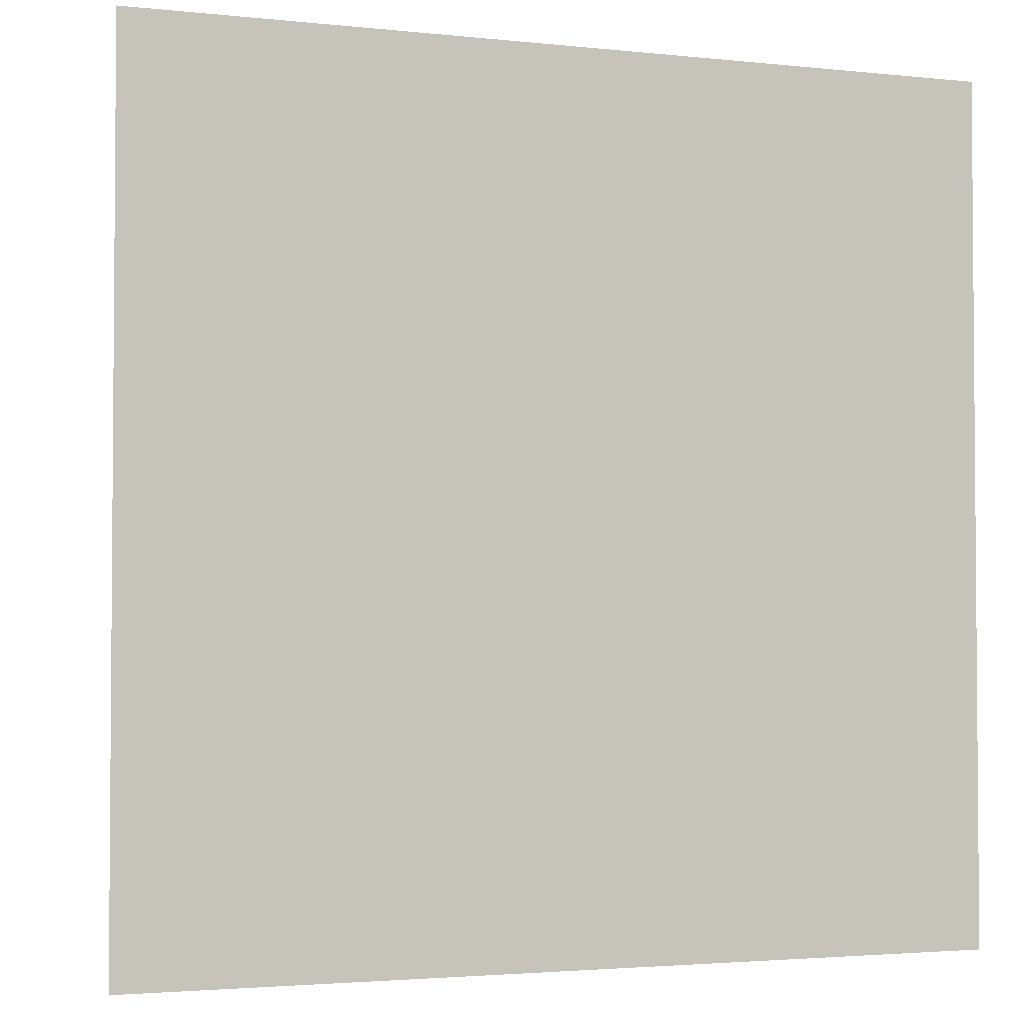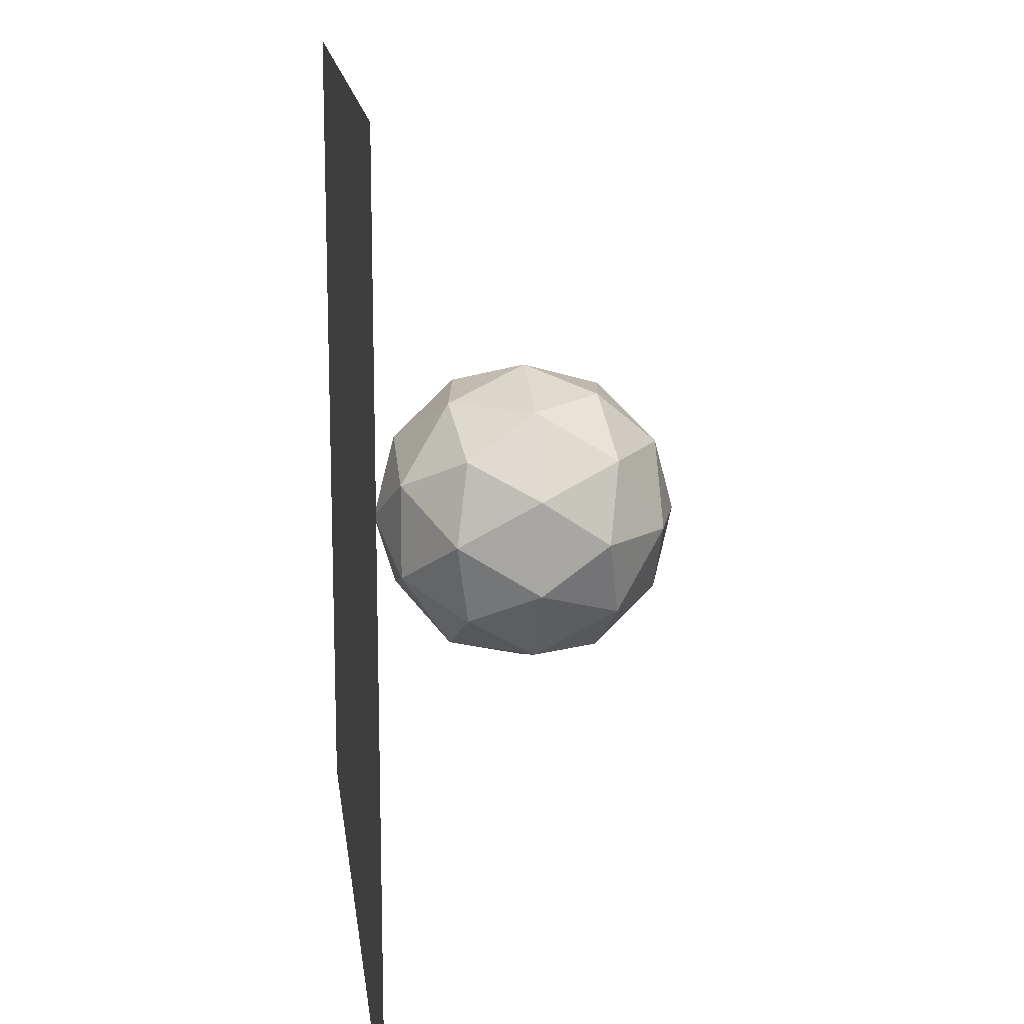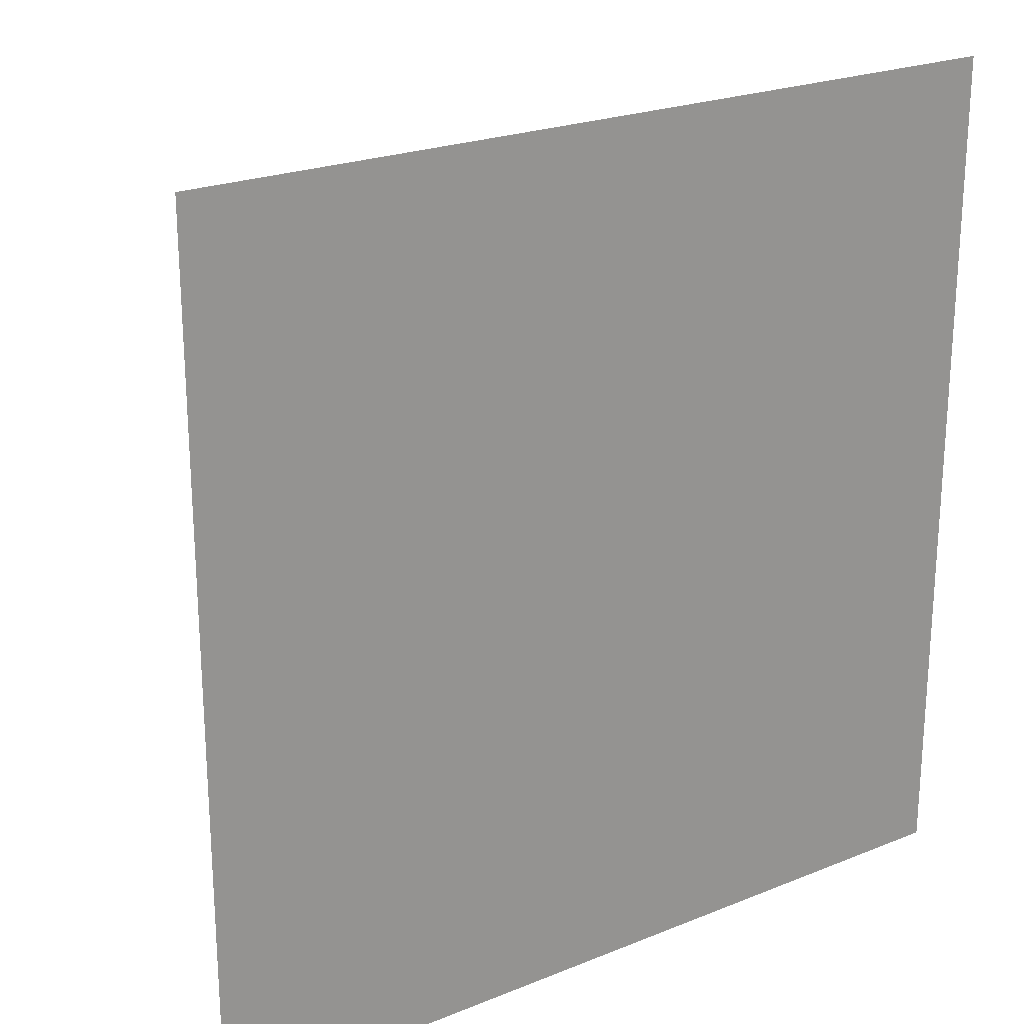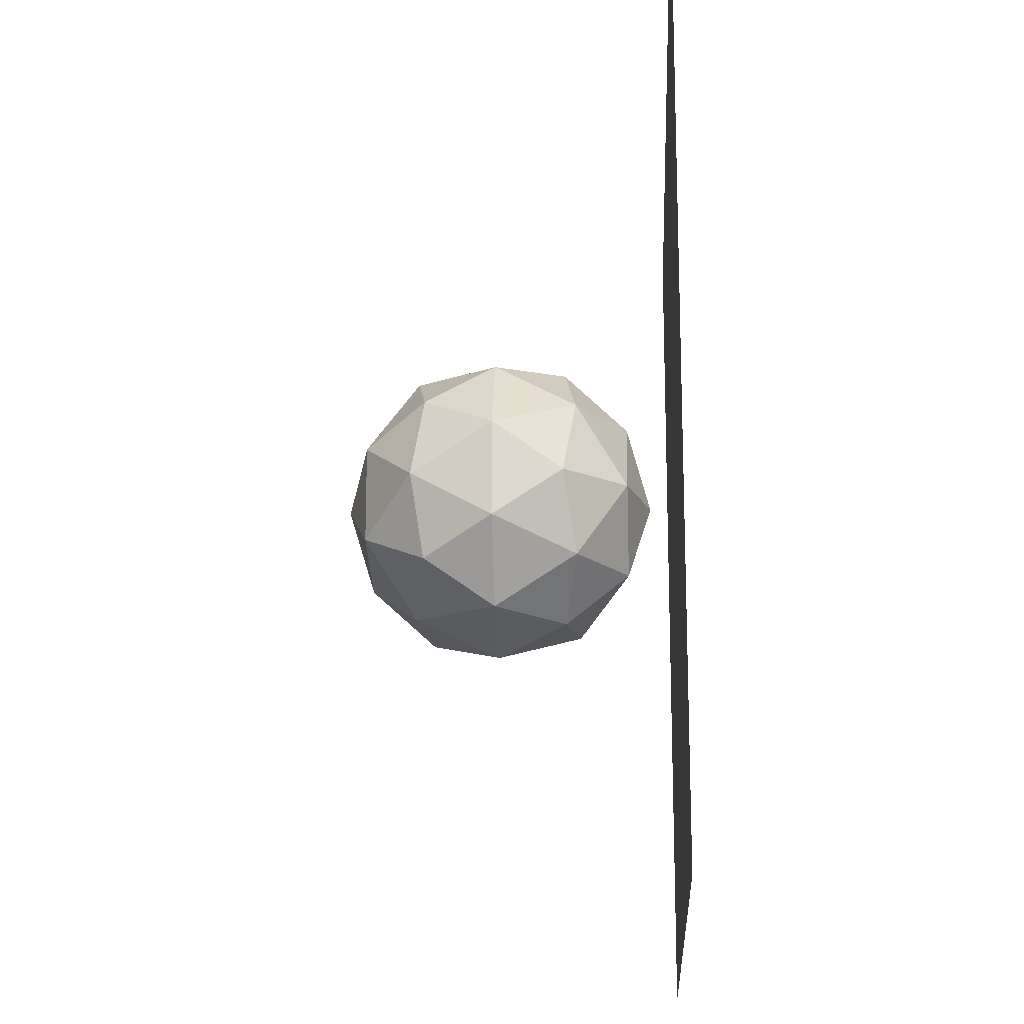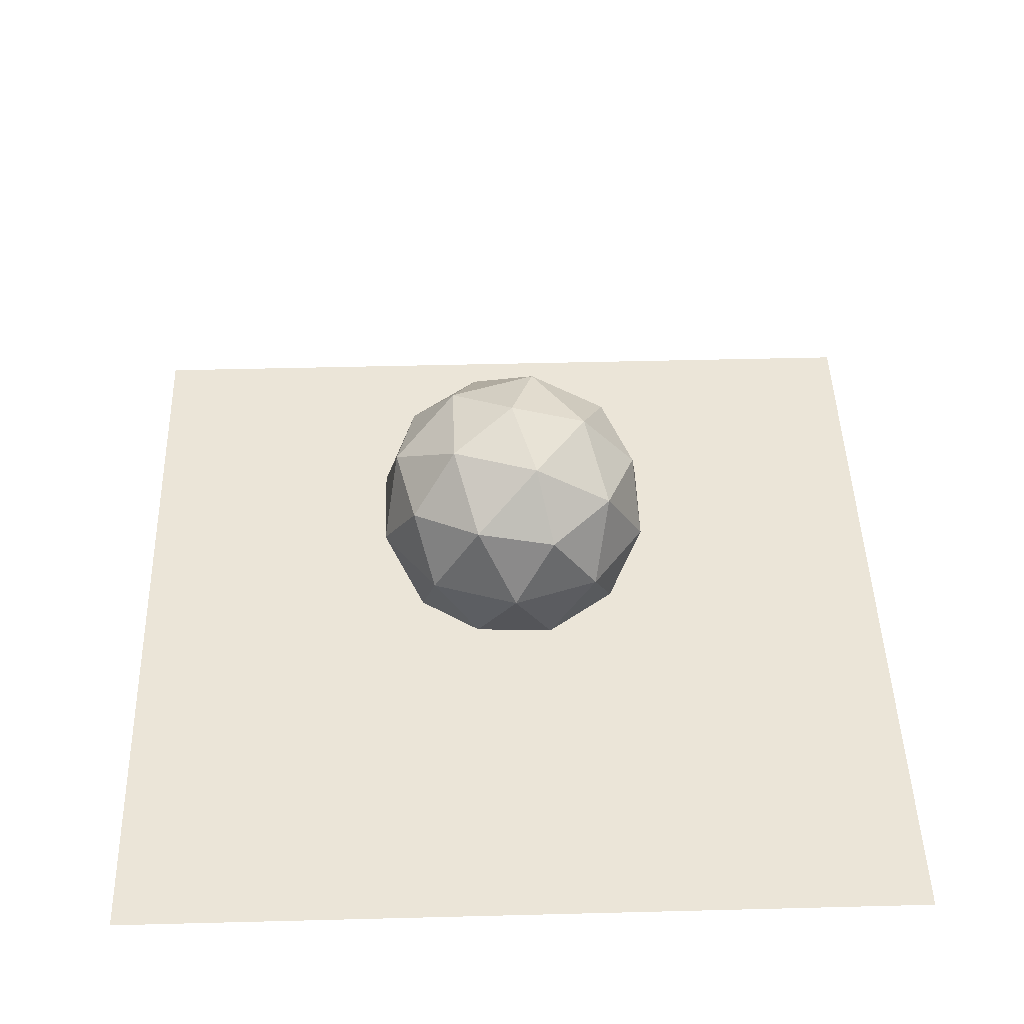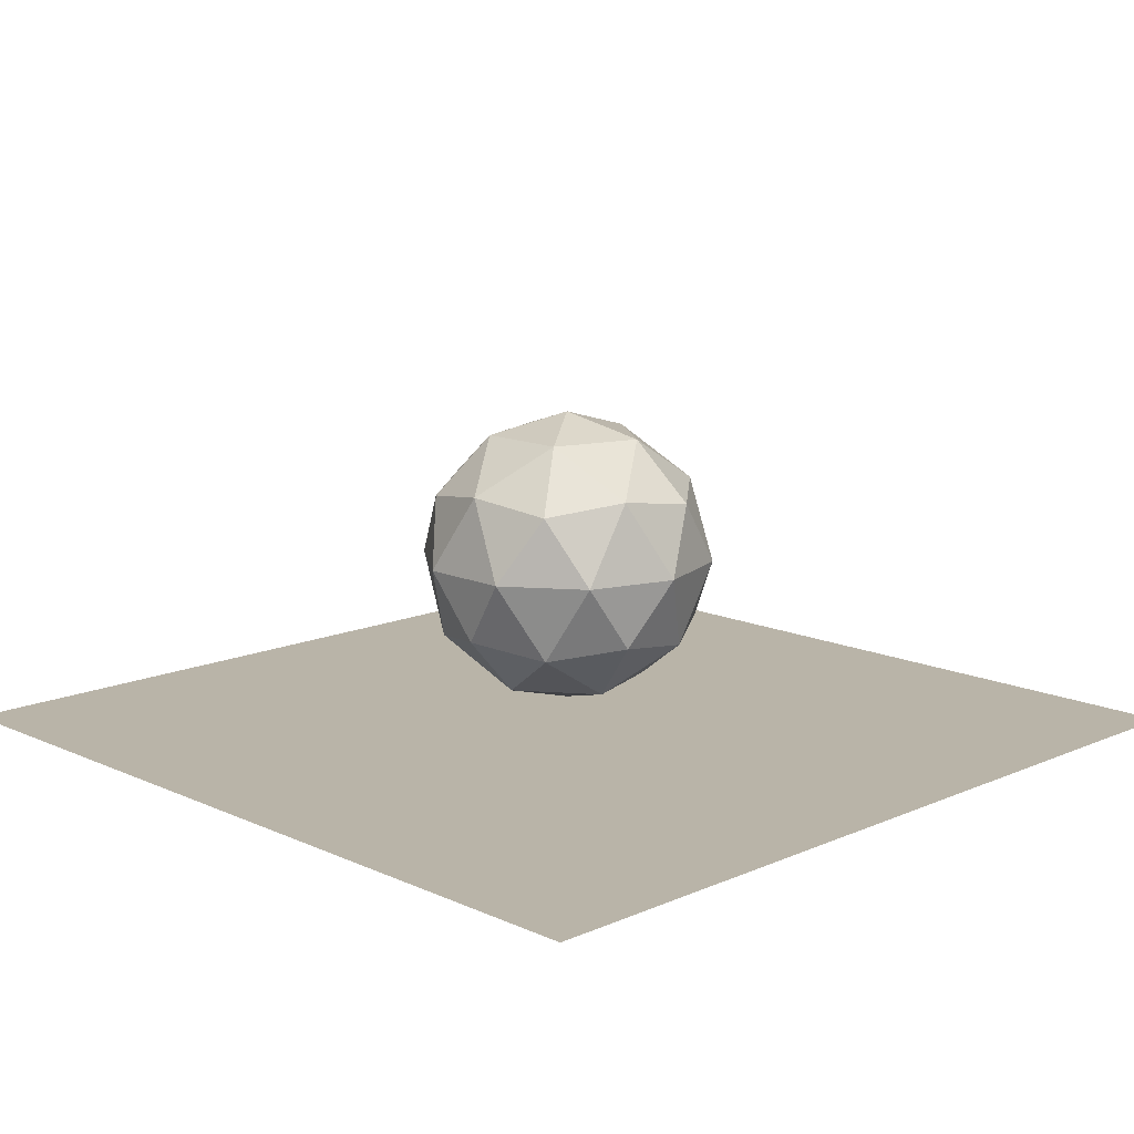
<metadata>
{"format":"obj","ext":"obj","renderer":"f3d","projection":"perspective","resolution":1024,"background":"white","views":[{"elev":-2.7,"azim":-20.5,"up":"+Z"},{"elev":15.0,"azim":83.3,"up":"+Z"},{"elev":22.9,"azim":-34.6,"up":"+Z"},{"elev":-17.5,"azim":-87.1,"up":"+Z"},{"elev":45.7,"azim":-1.7,"up":"+Y"},{"elev":13.2,"azim":-44.5,"up":"+Y"}]}
</metadata>
<code>
o Grid
v -0.4 -0.2 1
v -0.6 -0.2 1
v -0.8 -0.2 1
v -1 -0.2 1
v -0.2 -0.2 1
v 0 -0.2 1
v 0.2 -0.2 1
v 0.4 -0.2 1
v 0.6 -0.2 1
v 0.8 -0.2 1
v 1 -0.2 1
v -1 -0.2 0.8
v -0.8 -0.2 0.8
v -0.6 -0.2 0.8
v -0.4 -0.2 0.8
v -0.2 -0.2 0.8
v 0 -0.2 0.8
v 0.2 -0.2 0.8
v 0.4 -0.2 0.8
v 0.6 -0.2 0.8
v 0.8 -0.2 0.8
v 1 -0.2 0.8
v -1 -0.2 0.6
v -0.8 -0.2 0.6
v -0.6 -0.2 0.6
v -0.4 -0.2 0.6
v -0.2 -0.2 0.6
v 0 -0.2 0.6
v 0.2 -0.2 0.6
v 0.4 -0.2 0.6
v 0.6 -0.2 0.6
v 0.8 -0.2 0.6
v 1 -0.2 0.6
v -1 -0.2 0.4
v -0.8 -0.2 0.4
v -0.6 -0.2 0.4
v -0.4 -0.2 0.4
v -0.2 -0.2 0.4
v 0 -0.2 0.4
v 0.2 -0.2 0.4
v 0.4 -0.2 0.4
v 0.6 -0.2 0.4
v 0.8 -0.2 0.4
v 1 -0.2 0.4
v -1 -0.2 0.2
v -0.8 -0.2 0.2
v -0.6 -0.2 0.2
v -0.4 -0.2 0.2
v -0.2 -0.2 0.2
v 0 -0.2 0.2
v 0.2 -0.2 0.2
v 0.4 -0.2 0.2
v 0.6 -0.2 0.2
v 0.8 -0.2 0.2
v 1 -0.2 0.2
v -1 -0.2 0
v -0.8 -0.2 0
v -0.6 -0.2 0
v -0.4 -0.2 0
v -0.2 -0.2 0
v 0 -0.2 0
v 0.2 -0.2 0
v 0.4 -0.2 0
v 0.6 -0.2 0
v 0.8 -0.2 0
v 1 -0.2 0
v -1 -0.2 -0.2
v -0.8 -0.2 -0.2
v -0.6 -0.2 -0.2
v -0.4 -0.2 -0.2
v -0.2 -0.2 -0.2
v 0 -0.2 -0.2
v 0.2 -0.2 -0.2
v 0.4 -0.2 -0.2
v 0.6 -0.2 -0.2
v 0.8 -0.2 -0.2
v 1 -0.2 -0.2
v -1 -0.2 -0.4
v -0.8 -0.2 -0.4
v -0.6 -0.2 -0.4
v -0.4 -0.2 -0.4
v -0.2 -0.2 -0.4
v 0 -0.2 -0.4
v 0.2 -0.2 -0.4
v 0.4 -0.2 -0.4
v 0.6 -0.2 -0.4
v 0.8 -0.2 -0.4
v 1 -0.2 -0.4
v -1 -0.2 -0.6
v -0.8 -0.2 -0.6
v -0.6 -0.2 -0.6
v -0.4 -0.2 -0.6
v -0.2 -0.2 -0.6
v 0 -0.2 -0.6
v 0.2 -0.2 -0.6
v 0.4 -0.2 -0.6
v 0.6 -0.2 -0.6
v 0.8 -0.2 -0.6
v 1 -0.2 -0.6
v -1 -0.2 -0.8
v -0.8 -0.2 -0.8
v -0.6 -0.2 -0.8
v -0.4 -0.2 -0.8
v -0.2 -0.2 -0.8
v 0 -0.2 -0.8
v 0.2 -0.2 -0.8
v 0.4 -0.2 -0.8
v 0.6 -0.2 -0.8
v 0.8 -0.2 -0.8
v 1 -0.2 -0.8
v -1 -0.2 -1
v -0.8 -0.2 -1
v -0.6 -0.2 -1
v -0.4 -0.2 -1
v -0.2 -0.2 -1
v 0 -0.2 -1
v 0.2 -0.2 -1
v 0.4 -0.2 -1
v 0.6 -0.2 -1
v 0.8 -0.2 -1
v 1 -0.2 -1
v 0 -0.1453 -0
v 0.2501 0.04578 0.1817
v -0.09552 0.04578 0.294
v -0.3091 0.04578 -0
v -0.09552 0.04578 -0.294
v 0.2501 0.04578 -0.1817
v 0.09552 0.3549 0.294
v -0.2501 0.3549 0.1817
v -0.2501 0.3549 -0.1817
v 0.09552 0.3549 -0.294
v 0.3091 0.3549 -0
v 0 0.5459 -0
v -0.05615 -0.09365 0.1728
v 0.147 -0.09365 0.1068
v 0.09085 0.01864 0.2796
v 0.294 0.01864 -0
v 0.147 -0.09365 -0.1068
v -0.1817 -0.09365 -0
v -0.2378 0.01864 0.1728
v -0.05615 -0.09365 -0.1728
v -0.2378 0.01864 -0.1728
v 0.09085 0.01864 -0.2796
v 0.3287 0.2003 0.1068
v 0.3287 0.2003 -0.1068
v 0 0.2003 0.3456
v 0.2031 0.2003 0.2796
v -0.3287 0.2003 0.1068
v -0.2031 0.2003 0.2796
v -0.2031 0.2003 -0.2796
v -0.3287 0.2003 -0.1068
v 0.2031 0.2003 -0.2796
v 0 0.2003 -0.3456
v 0.2378 0.382 0.1728
v -0.09085 0.382 0.2796
v -0.294 0.382 -0
v -0.09085 0.382 -0.2796
v 0.2378 0.382 -0.1728
v 0.05615 0.4943 0.1728
v 0.1817 0.4943 -0
v -0.147 0.4943 0.1068
v -0.147 0.4943 -0.1068
v 0.05615 0.4943 -0.1728
f 4 3 13 12
f 3 2 14 13
f 2 1 15 14
f 1 5 16 15
f 5 6 17 16
f 6 7 18 17
f 7 8 19 18
f 8 9 20 19
f 9 10 21 20
f 10 11 22 21
f 12 13 24 23
f 13 14 25 24
f 14 15 26 25
f 15 16 27 26
f 16 17 28 27
f 17 18 29 28
f 18 19 30 29
f 19 20 31 30
f 20 21 32 31
f 21 22 33 32
f 23 24 35 34
f 24 25 36 35
f 25 26 37 36
f 26 27 38 37
f 27 28 39 38
f 28 29 40 39
f 29 30 41 40
f 30 31 42 41
f 31 32 43 42
f 32 33 44 43
f 34 35 46 45
f 35 36 47 46
f 36 37 48 47
f 37 38 49 48
f 38 39 50 49
f 39 40 51 50
f 40 41 52 51
f 41 42 53 52
f 42 43 54 53
f 43 44 55 54
f 45 46 57 56
f 46 47 58 57
f 47 48 59 58
f 48 49 60 59
f 49 50 61 60
f 50 51 62 61
f 51 52 63 62
f 52 53 64 63
f 53 54 65 64
f 54 55 66 65
f 56 57 68 67
f 57 58 69 68
f 58 59 70 69
f 59 60 71 70
f 60 61 72 71
f 61 62 73 72
f 62 63 74 73
f 63 64 75 74
f 64 65 76 75
f 65 66 77 76
f 67 68 79 78
f 68 69 80 79
f 69 70 81 80
f 70 71 82 81
f 71 72 83 82
f 72 73 84 83
f 73 74 85 84
f 74 75 86 85
f 75 76 87 86
f 76 77 88 87
f 78 79 90 89
f 79 80 91 90
f 80 81 92 91
f 81 82 93 92
f 82 83 94 93
f 83 84 95 94
f 84 85 96 95
f 85 86 97 96
f 86 87 98 97
f 87 88 99 98
f 89 90 101 100
f 90 91 102 101
f 91 92 103 102
f 92 93 104 103
f 93 94 105 104
f 94 95 106 105
f 95 96 107 106
f 96 97 108 107
f 97 98 109 108
f 98 99 110 109
f 100 101 112 111
f 101 102 113 112
f 102 103 114 113
f 103 104 115 114
f 104 105 116 115
f 105 106 117 116
f 106 107 118 117
f 107 108 119 118
f 108 109 120 119
f 109 110 121 120
f 122 135 134
f 123 135 137
f 122 134 139
f 122 139 141
f 122 141 138
f 123 137 144
f 124 136 146
f 125 140 148
f 126 142 150
f 127 143 152
f 123 144 147
f 124 146 149
f 125 148 151
f 126 150 153
f 127 152 145
f 128 154 159
f 129 155 161
f 130 156 162
f 131 157 163
f 132 158 160
f 160 163 133
f 160 158 163
f 158 131 163
f 163 162 133
f 163 157 162
f 157 130 162
f 162 161 133
f 162 156 161
f 156 129 161
f 161 159 133
f 161 155 159
f 155 128 159
f 159 160 133
f 159 154 160
f 154 132 160
f 145 158 132
f 145 152 158
f 152 131 158
f 153 157 131
f 153 150 157
f 150 130 157
f 151 156 130
f 151 148 156
f 148 129 156
f 149 155 129
f 149 146 155
f 146 128 155
f 147 154 128
f 147 144 154
f 144 132 154
f 152 153 131
f 152 143 153
f 143 126 153
f 150 151 130
f 150 142 151
f 142 125 151
f 148 149 129
f 148 140 149
f 140 124 149
f 146 147 128
f 146 136 147
f 136 123 147
f 144 145 132
f 144 137 145
f 137 127 145
f 138 143 127
f 138 141 143
f 141 126 143
f 141 142 126
f 141 139 142
f 139 125 142
f 139 140 125
f 139 134 140
f 134 124 140
f 137 138 127
f 137 135 138
f 135 122 138
f 134 136 124
f 134 135 136
f 135 123 136

</code>
